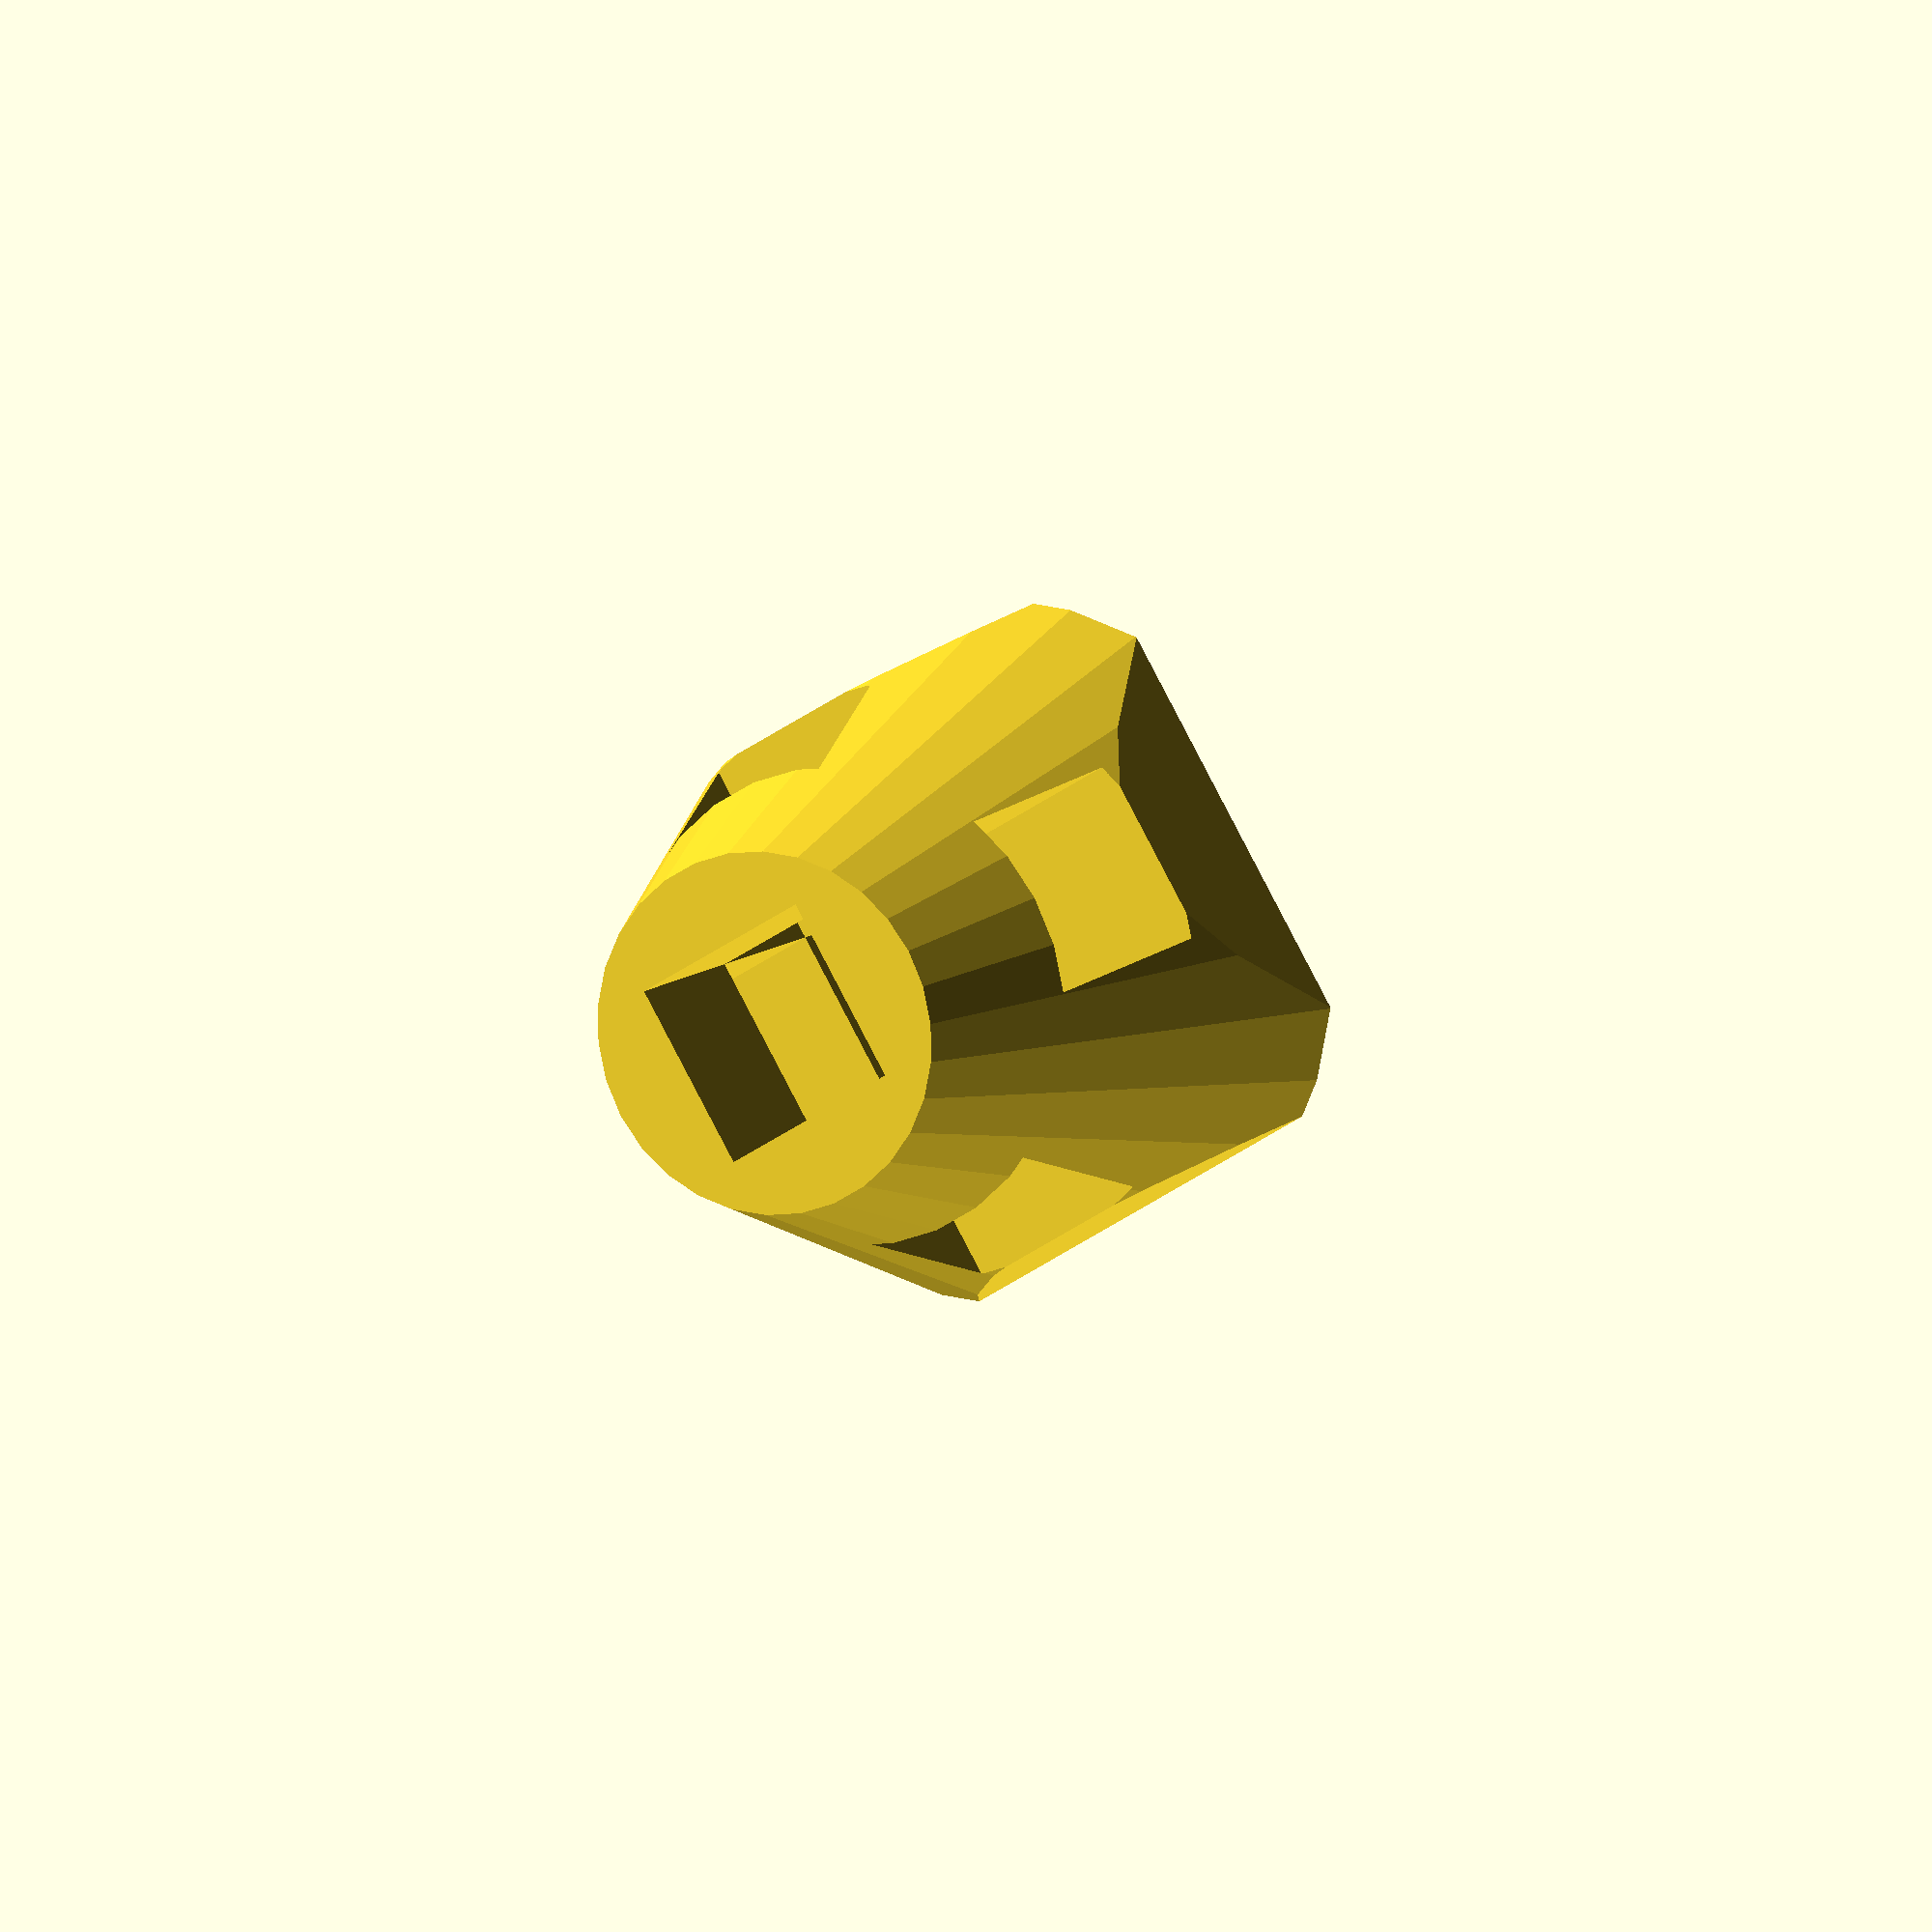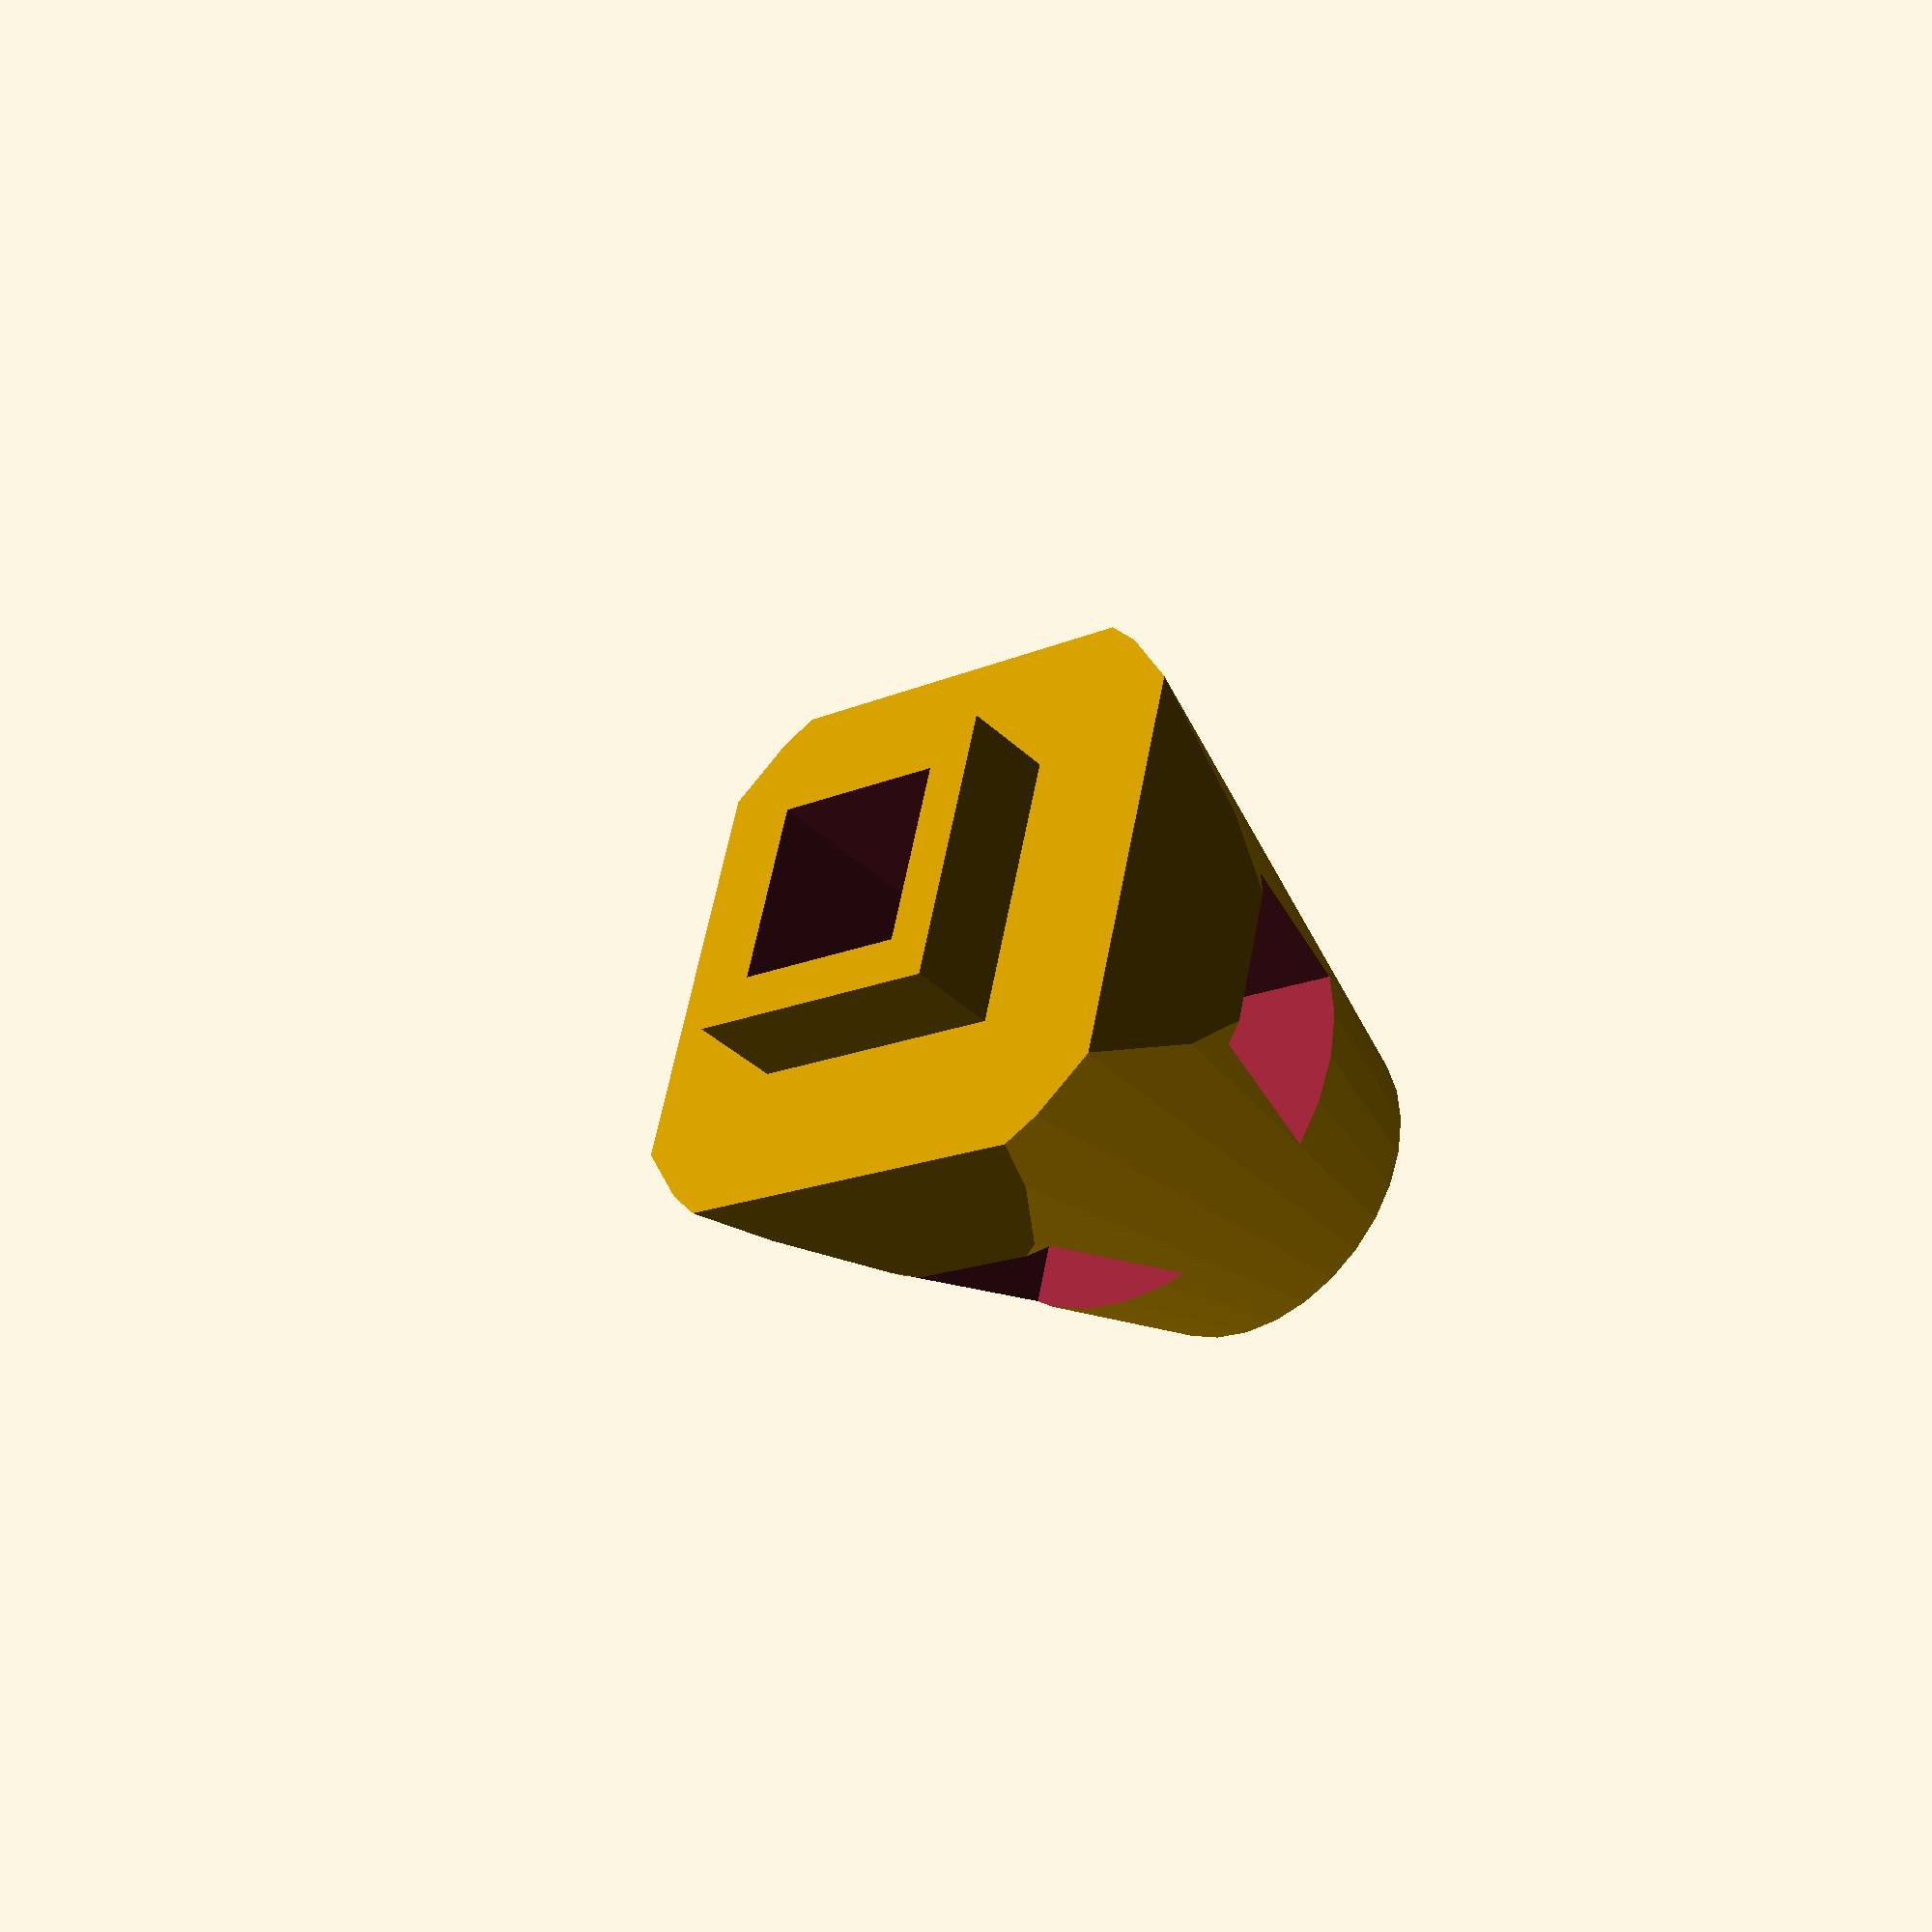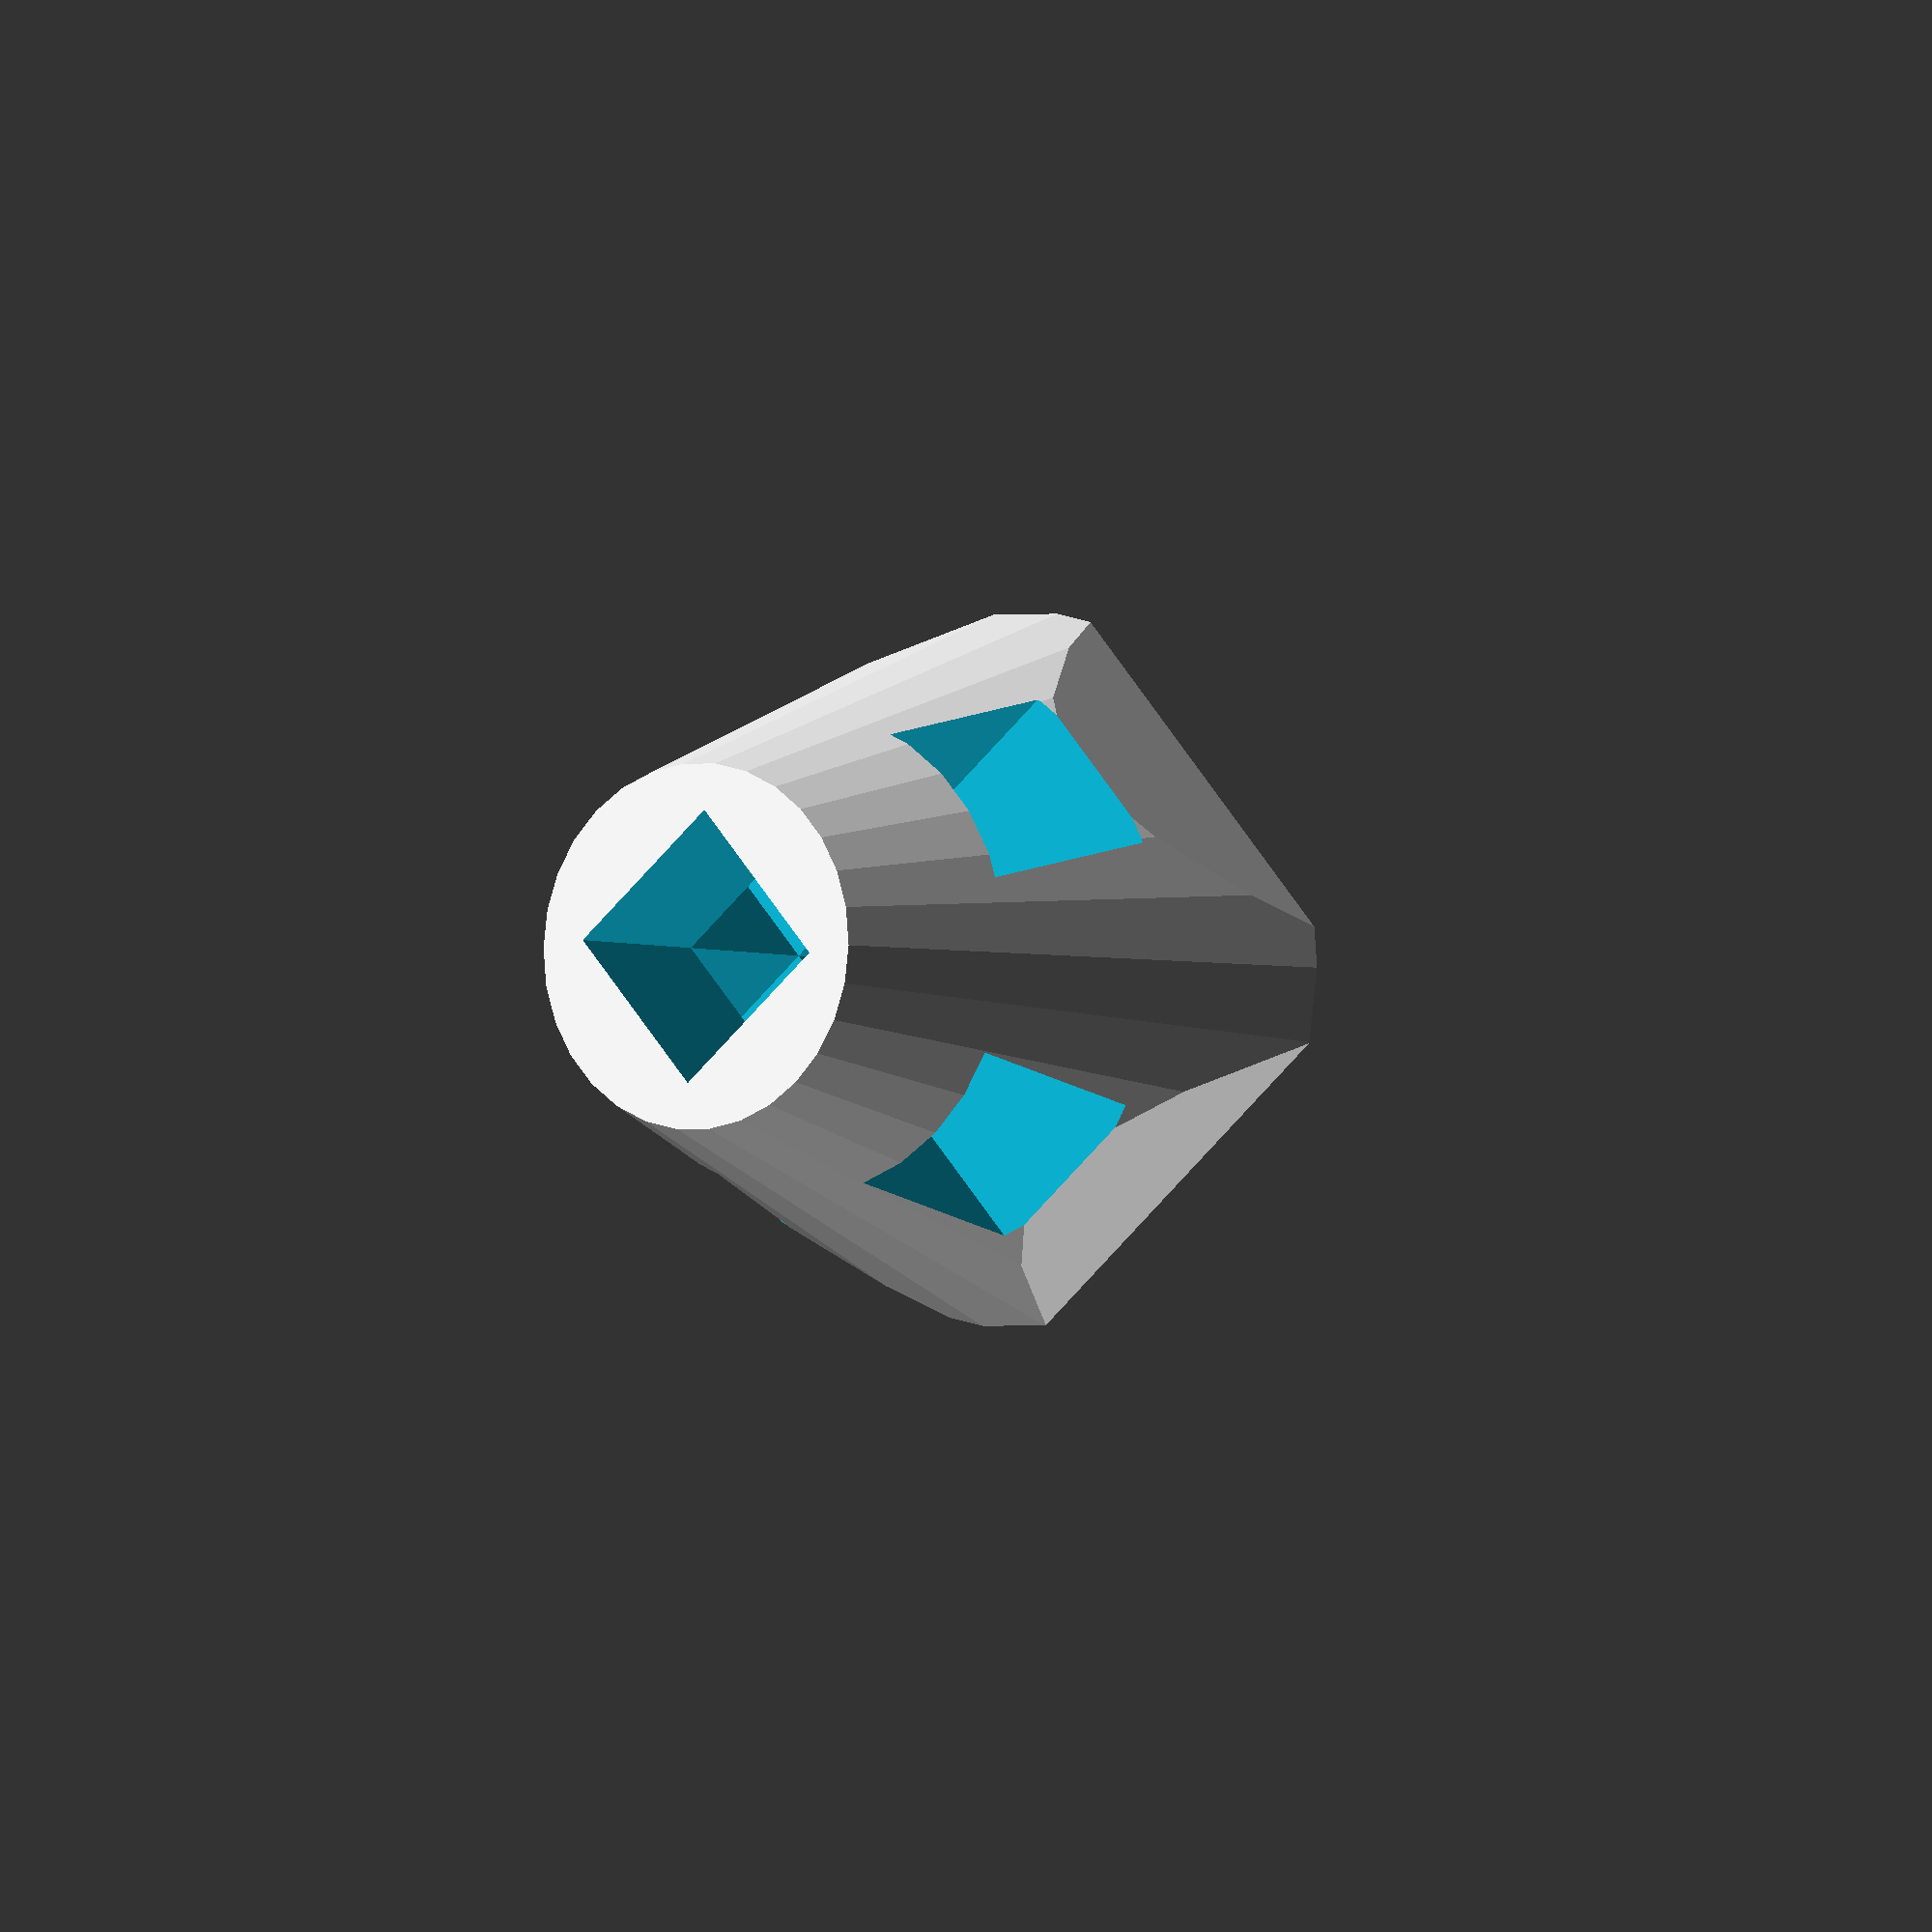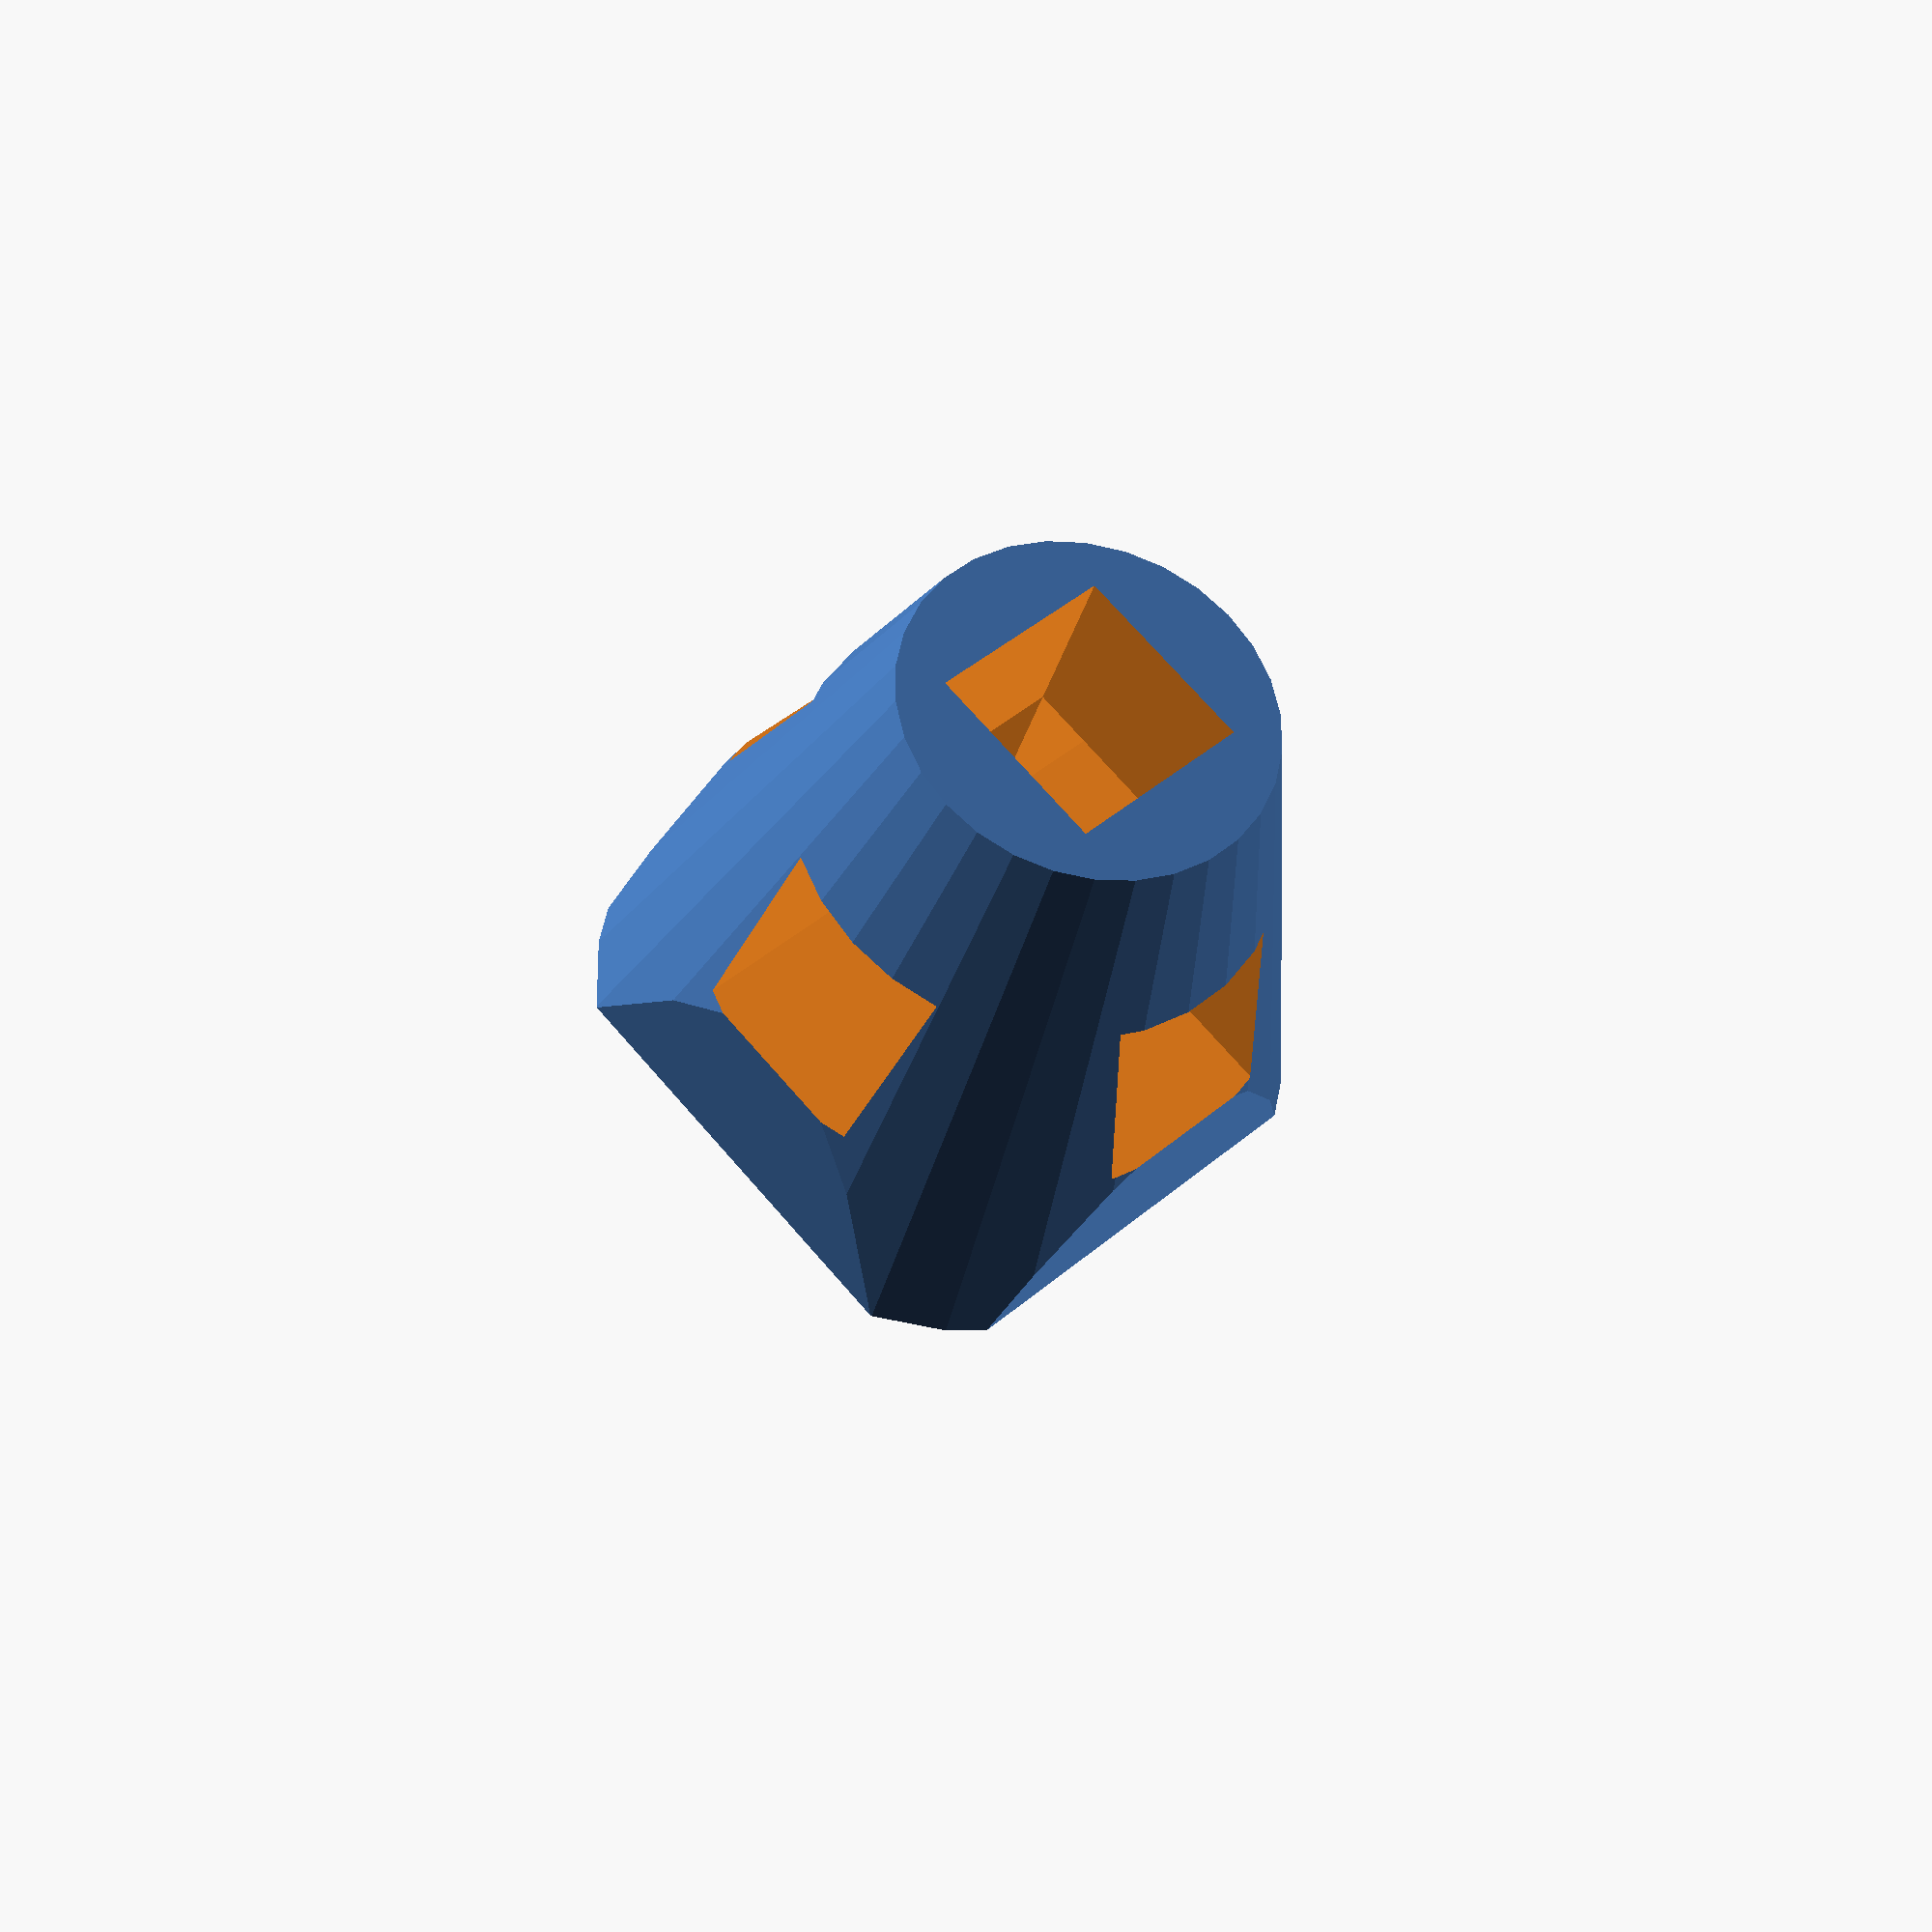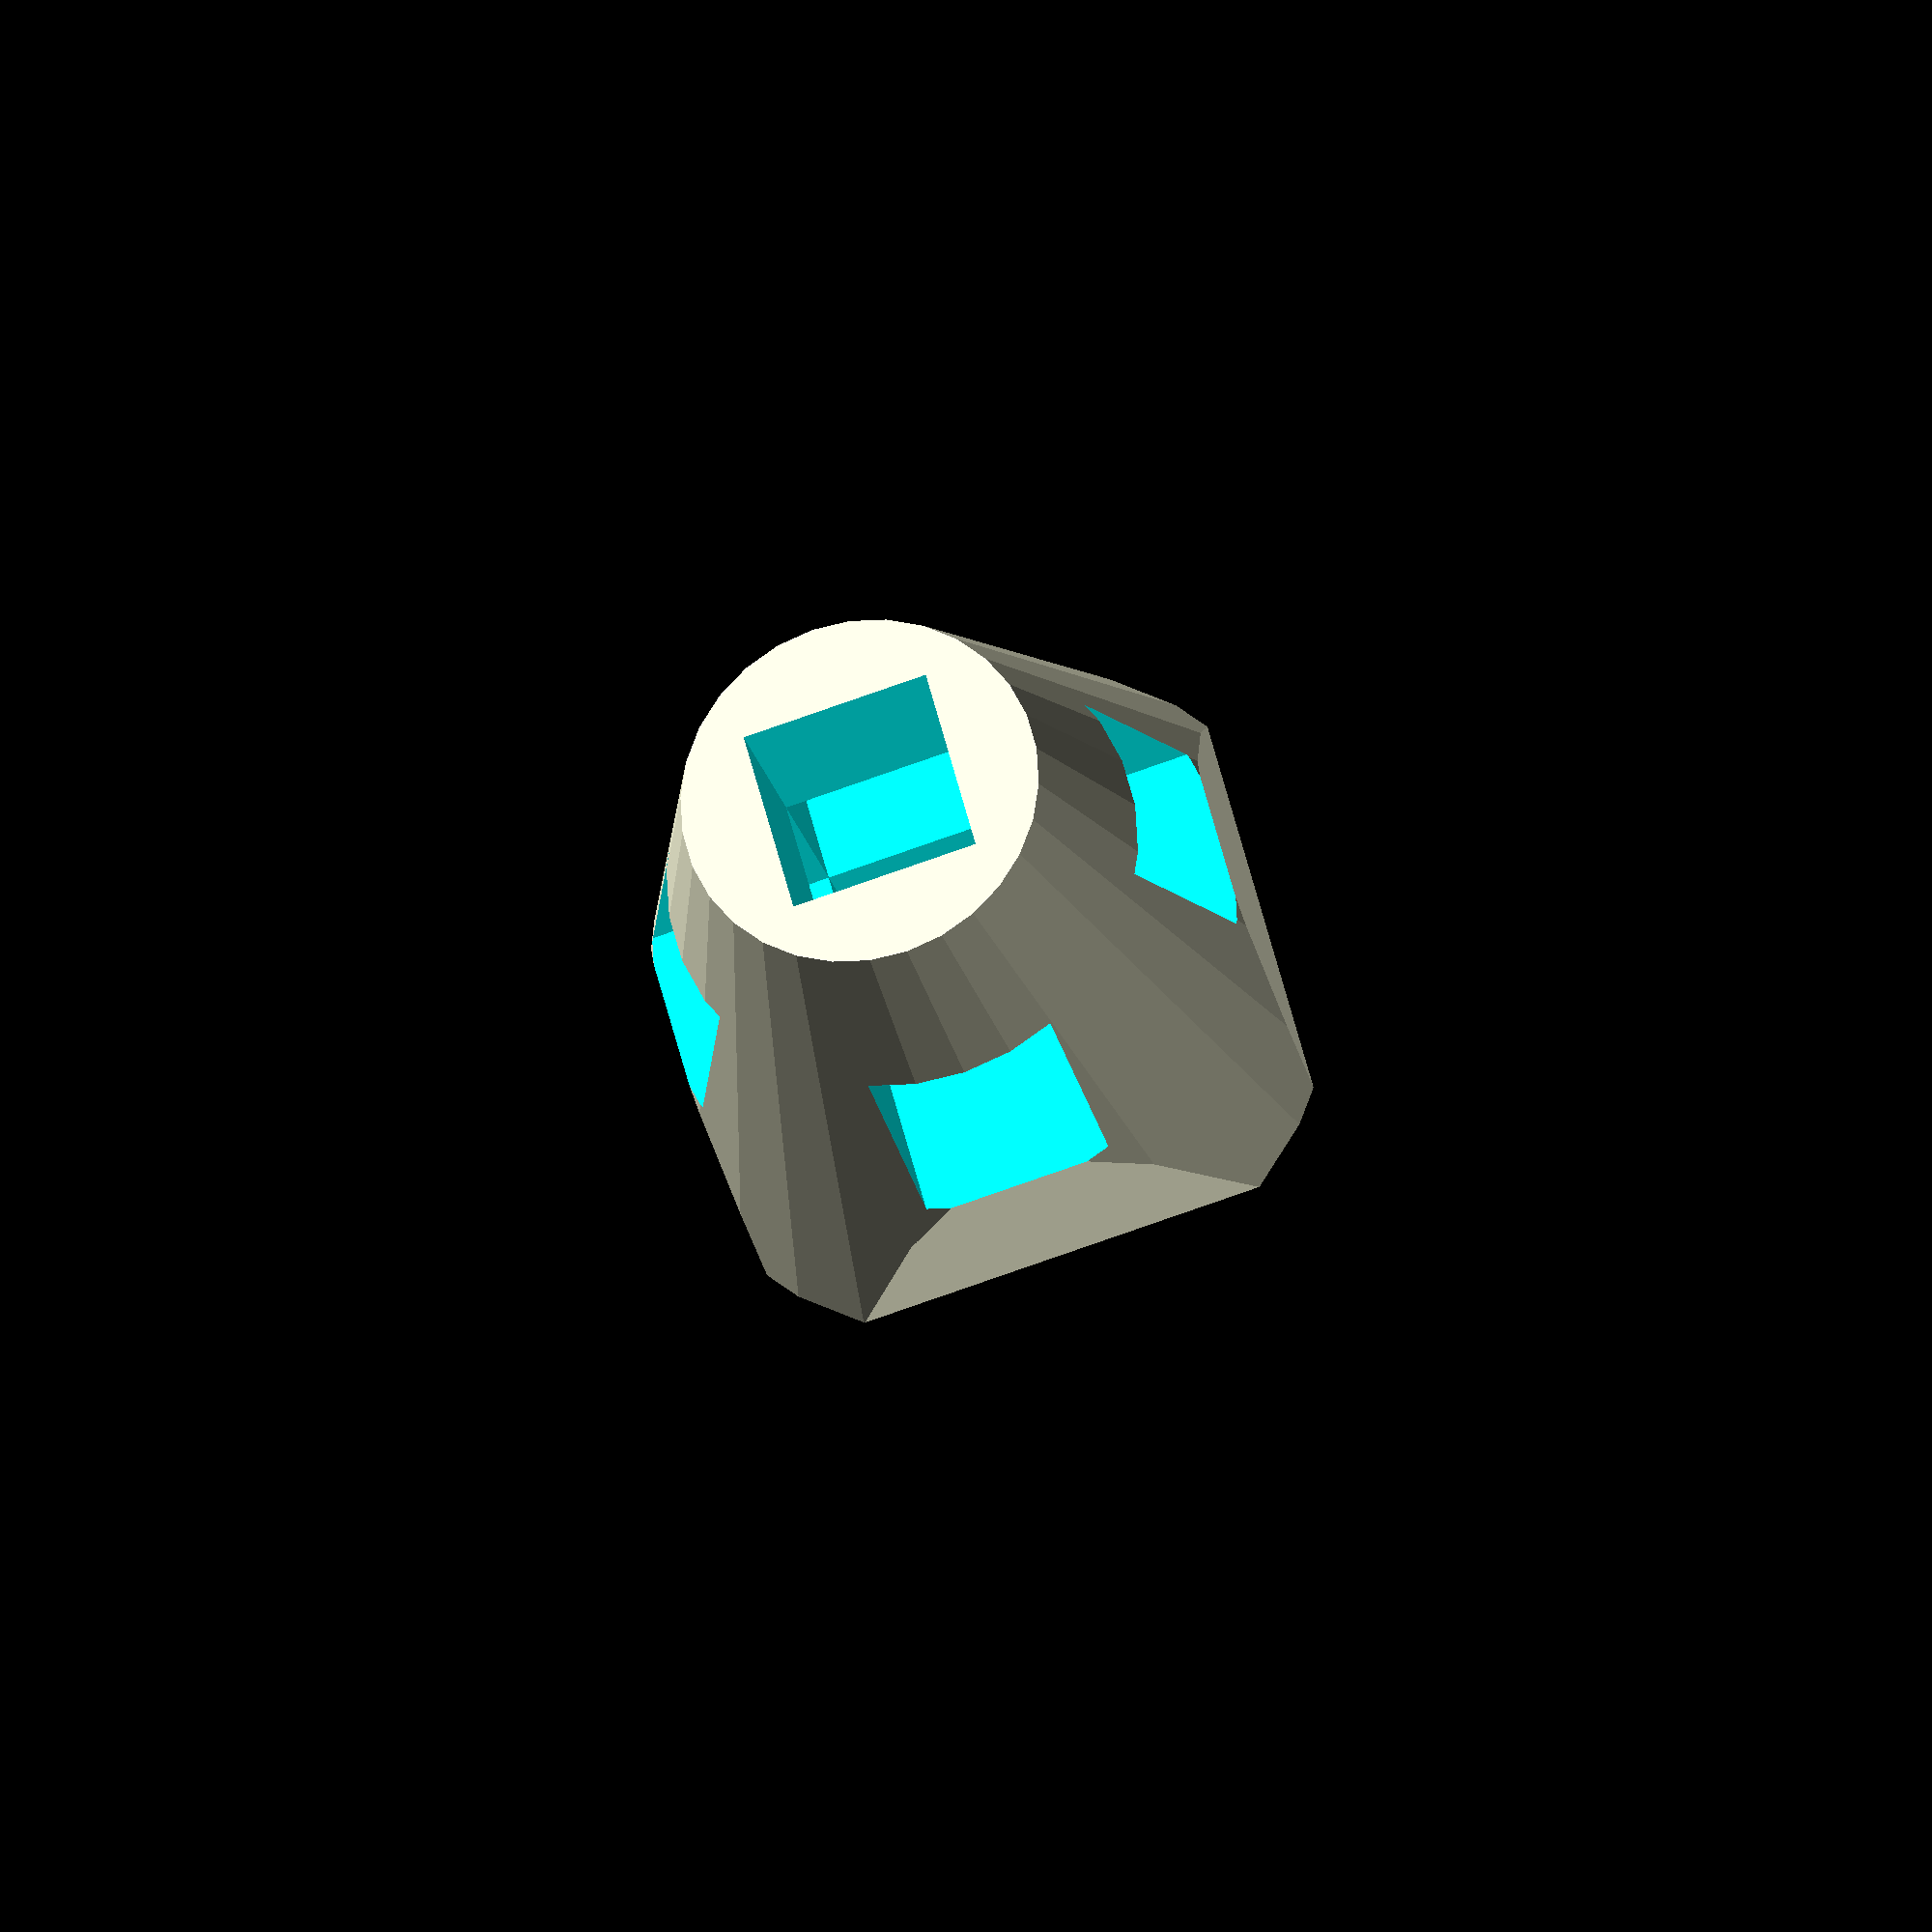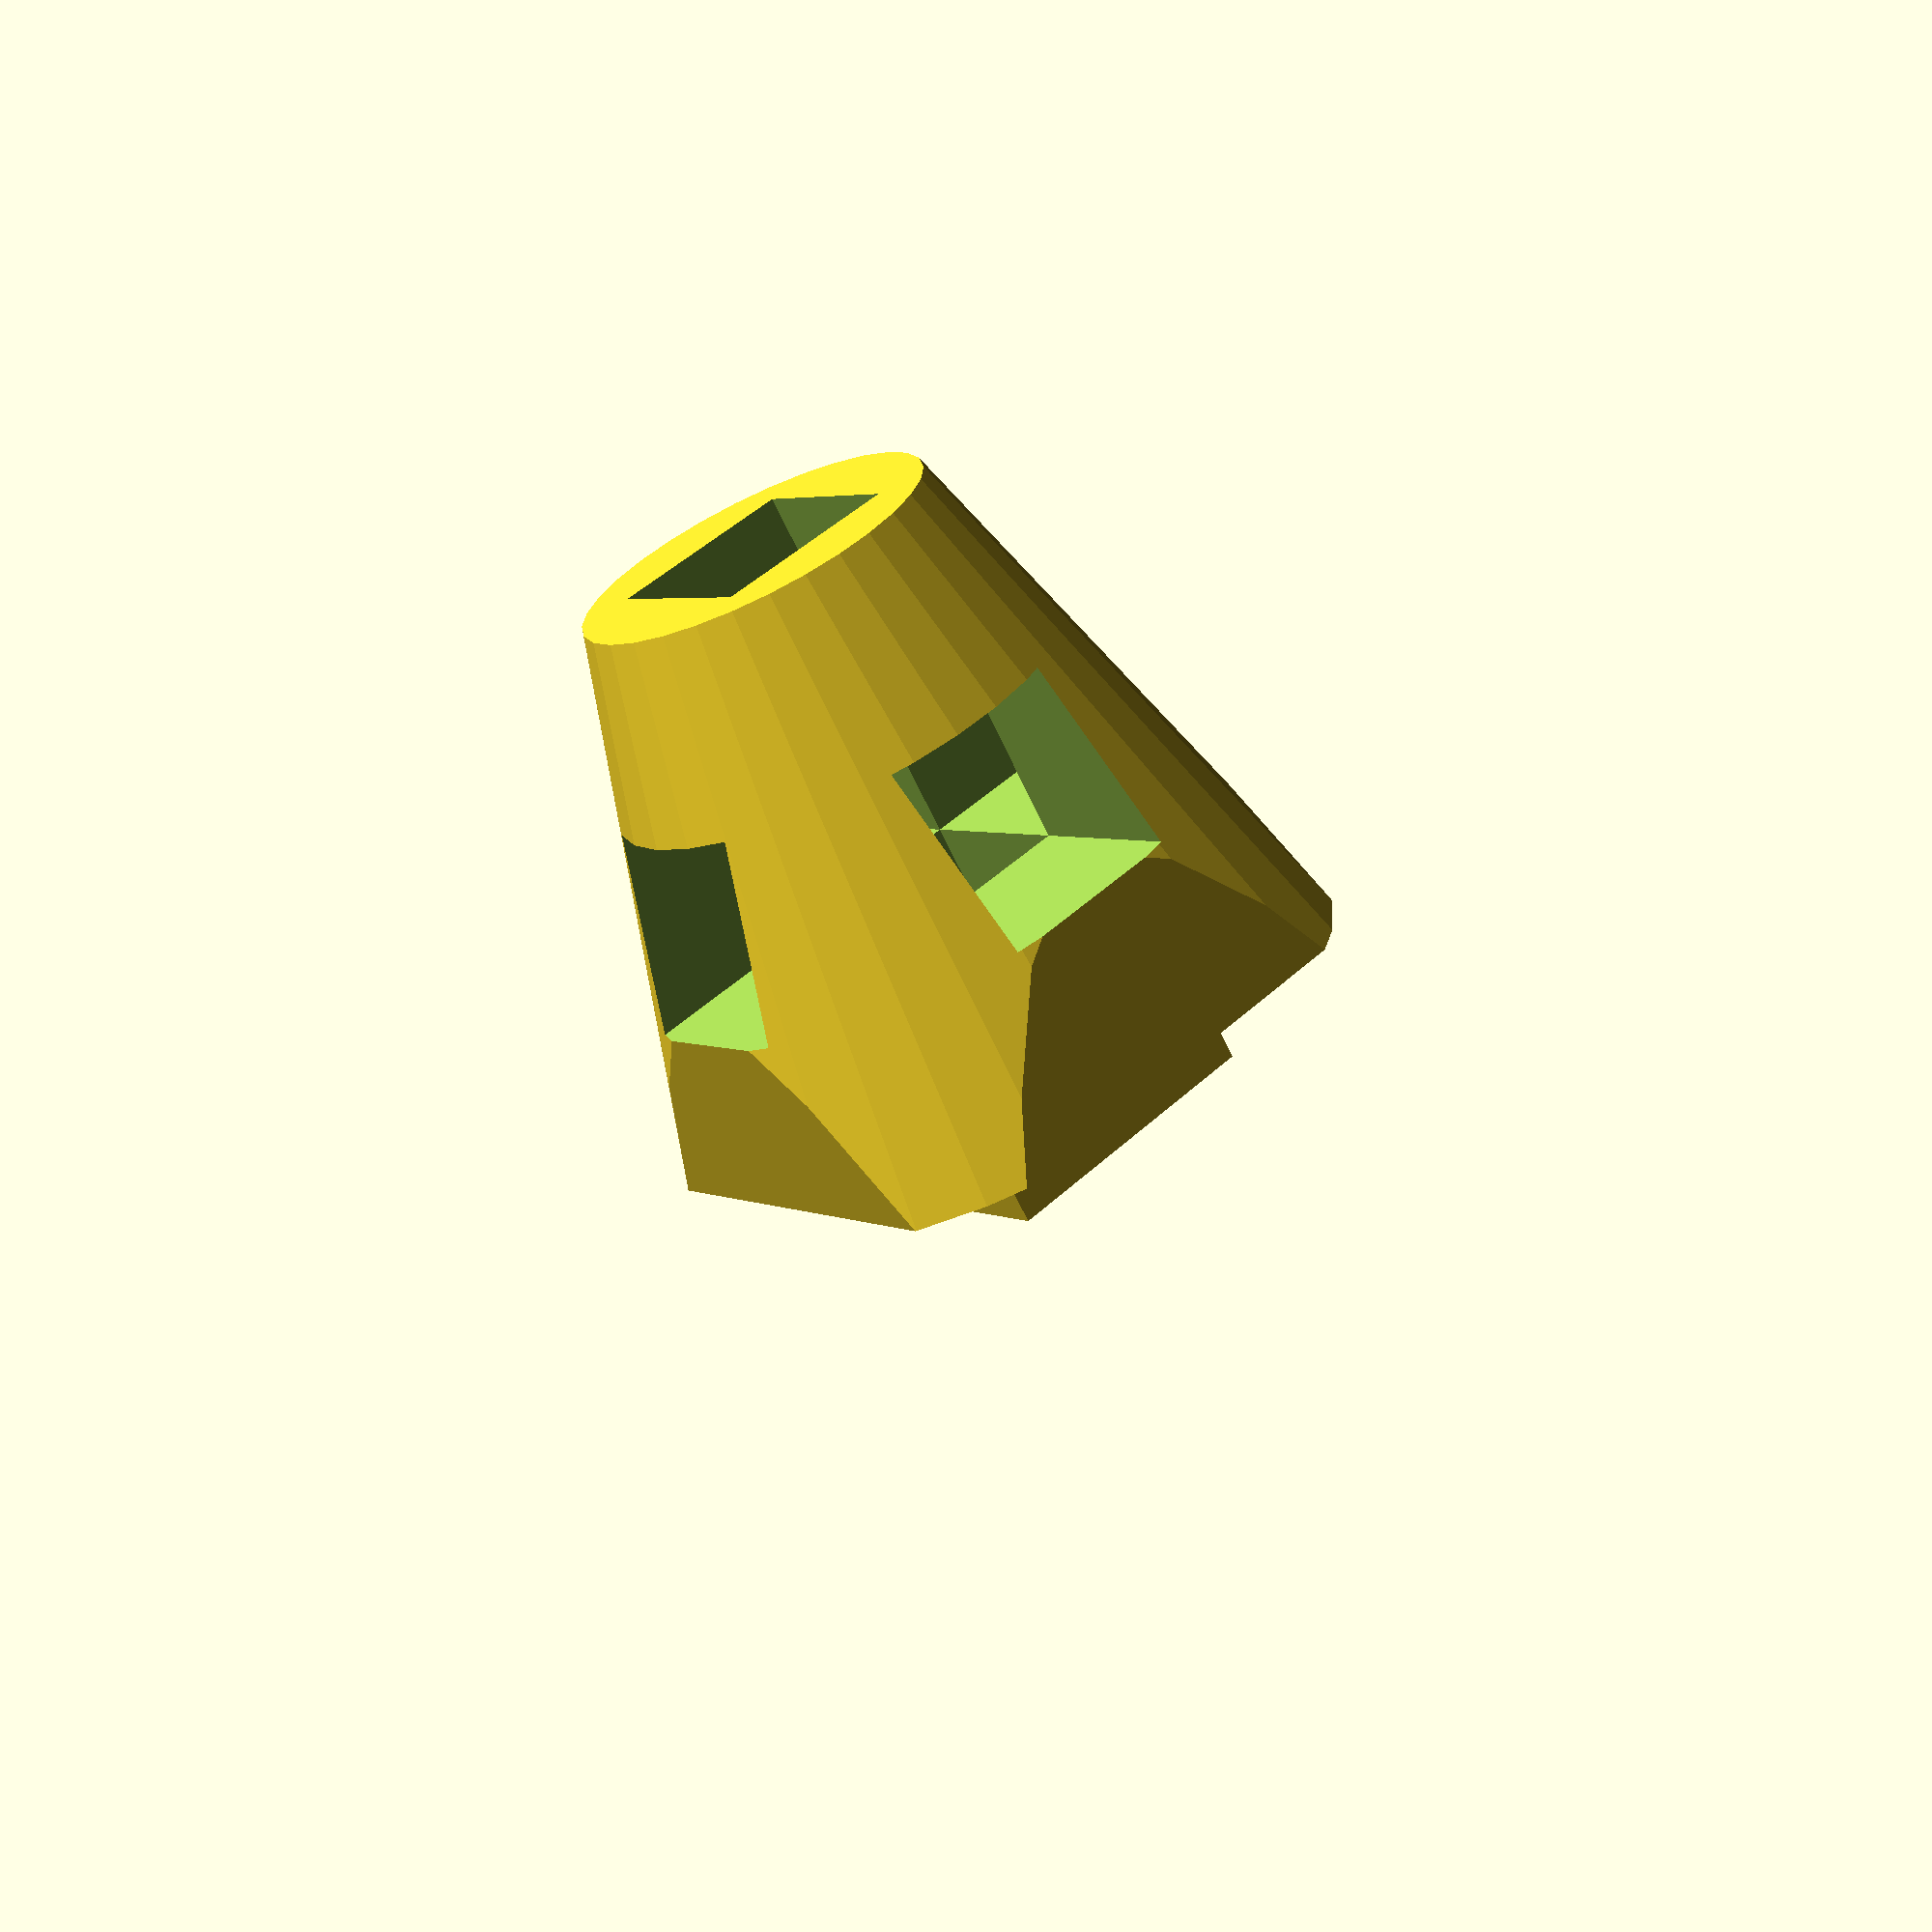
<openscad>
intersection(){difference(){union(){cube(size = [30, 30, 30], center = true);
translate(v = [0, 0, -25])
cube(size = [15, 15, 50], center = true);
}
union(){cube(size = [50, 10, 10], center = true);
cube(size = [10, 50, 10], center = true);
cube(size = [10, 10, 50], center = true);
}
}
translate(v = [0, 0, 5])
cylinder(h = 50, r1 = 20, r2 = 5, center = true);
}

</openscad>
<views>
elev=351.2 azim=149.4 roll=24.6 proj=o view=solid
elev=37.8 azim=345.8 roll=220.1 proj=p view=wireframe
elev=2.8 azim=229.2 roll=33.9 proj=o view=wireframe
elev=210.2 azim=137.5 roll=193.6 proj=p view=solid
elev=21.8 azim=254.7 roll=12.7 proj=o view=wireframe
elev=247.7 azim=141.8 roll=154.7 proj=p view=wireframe
</views>
